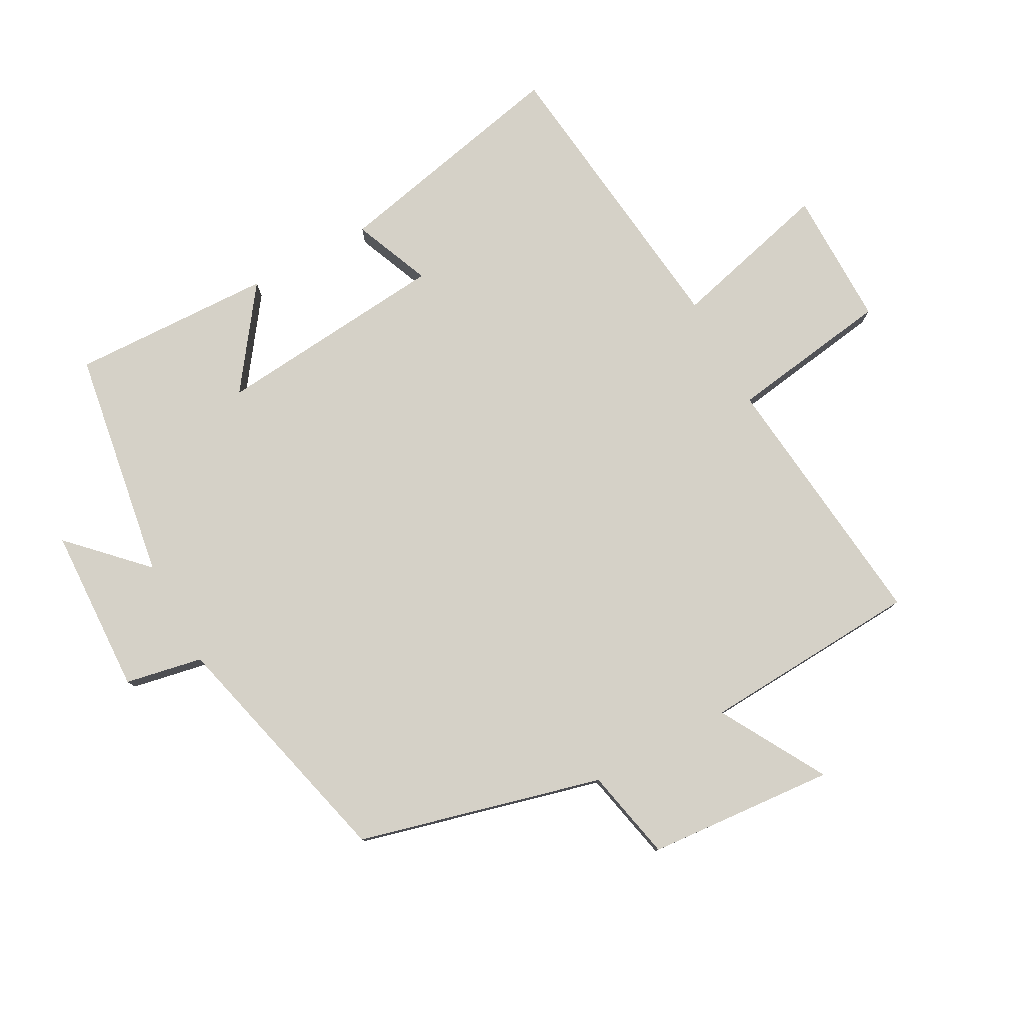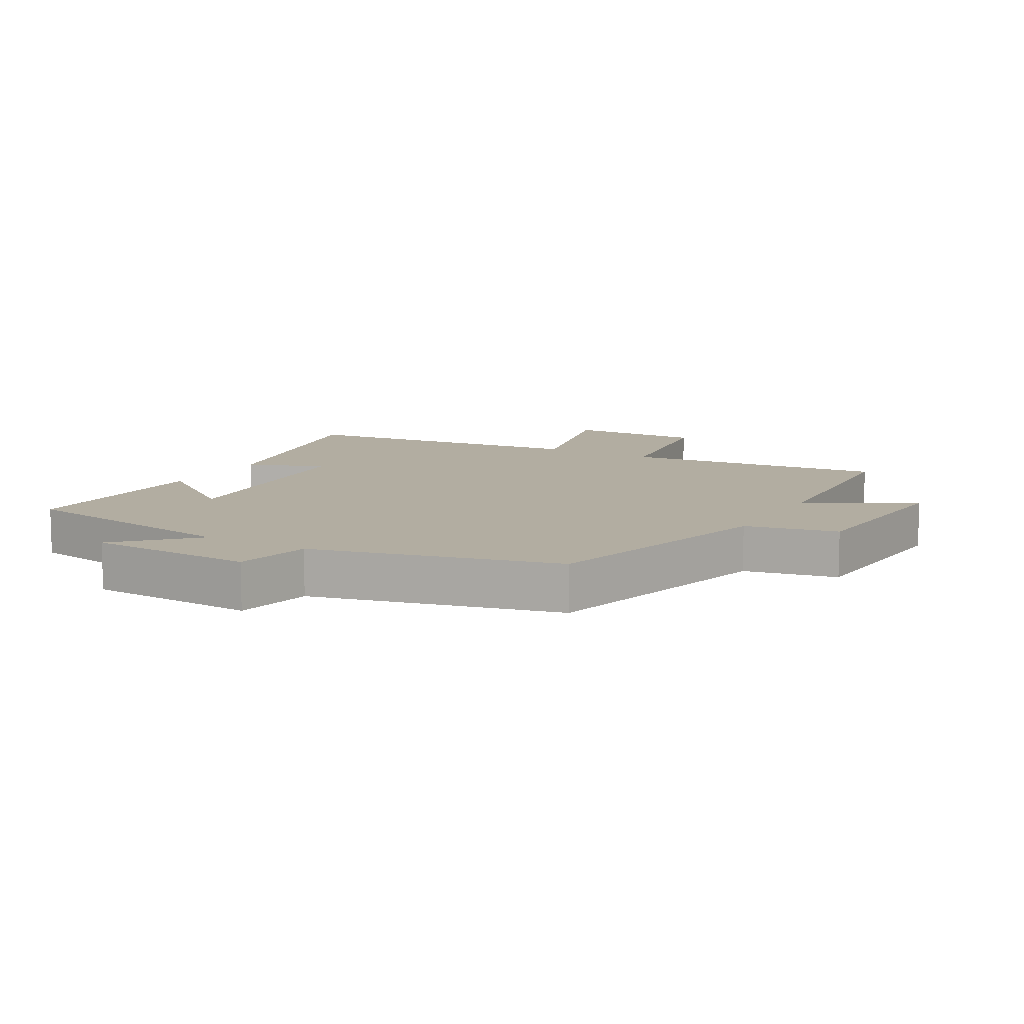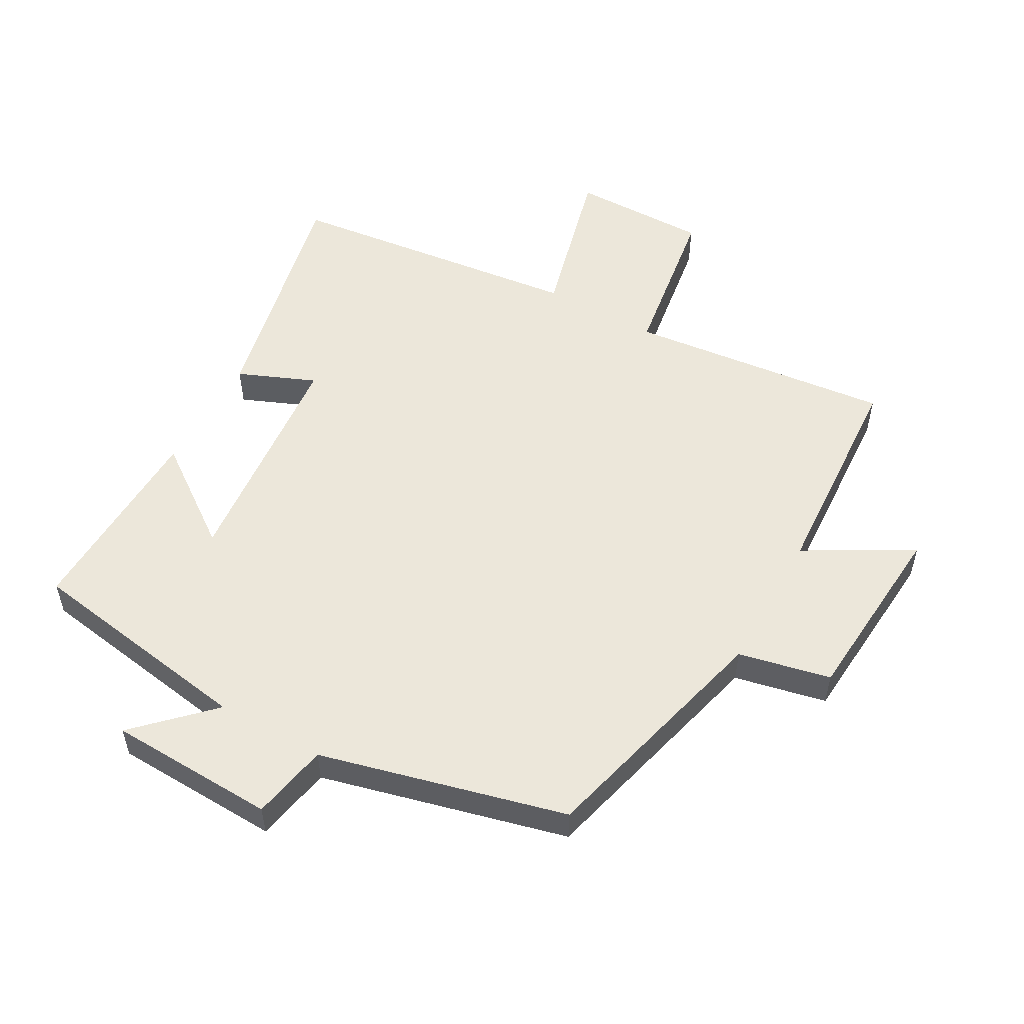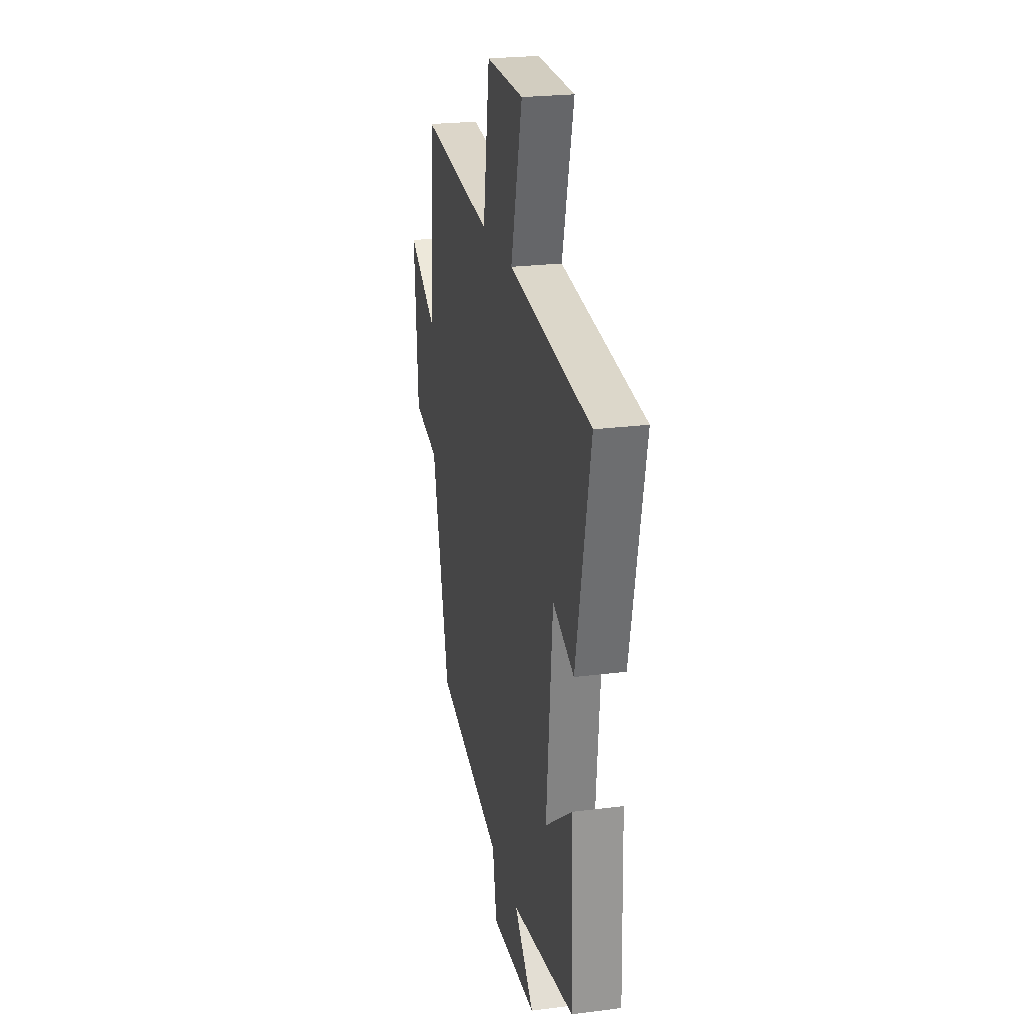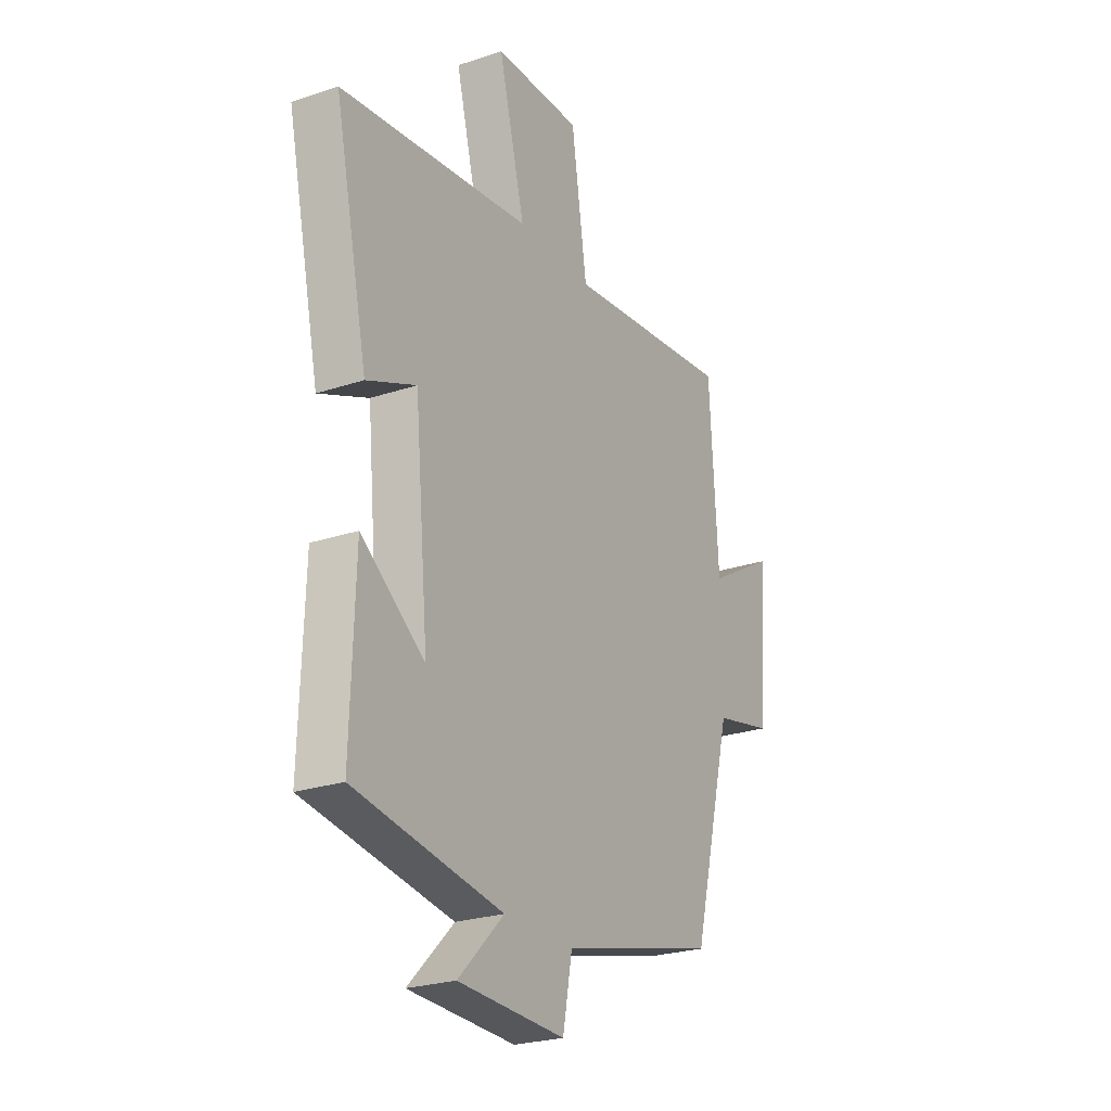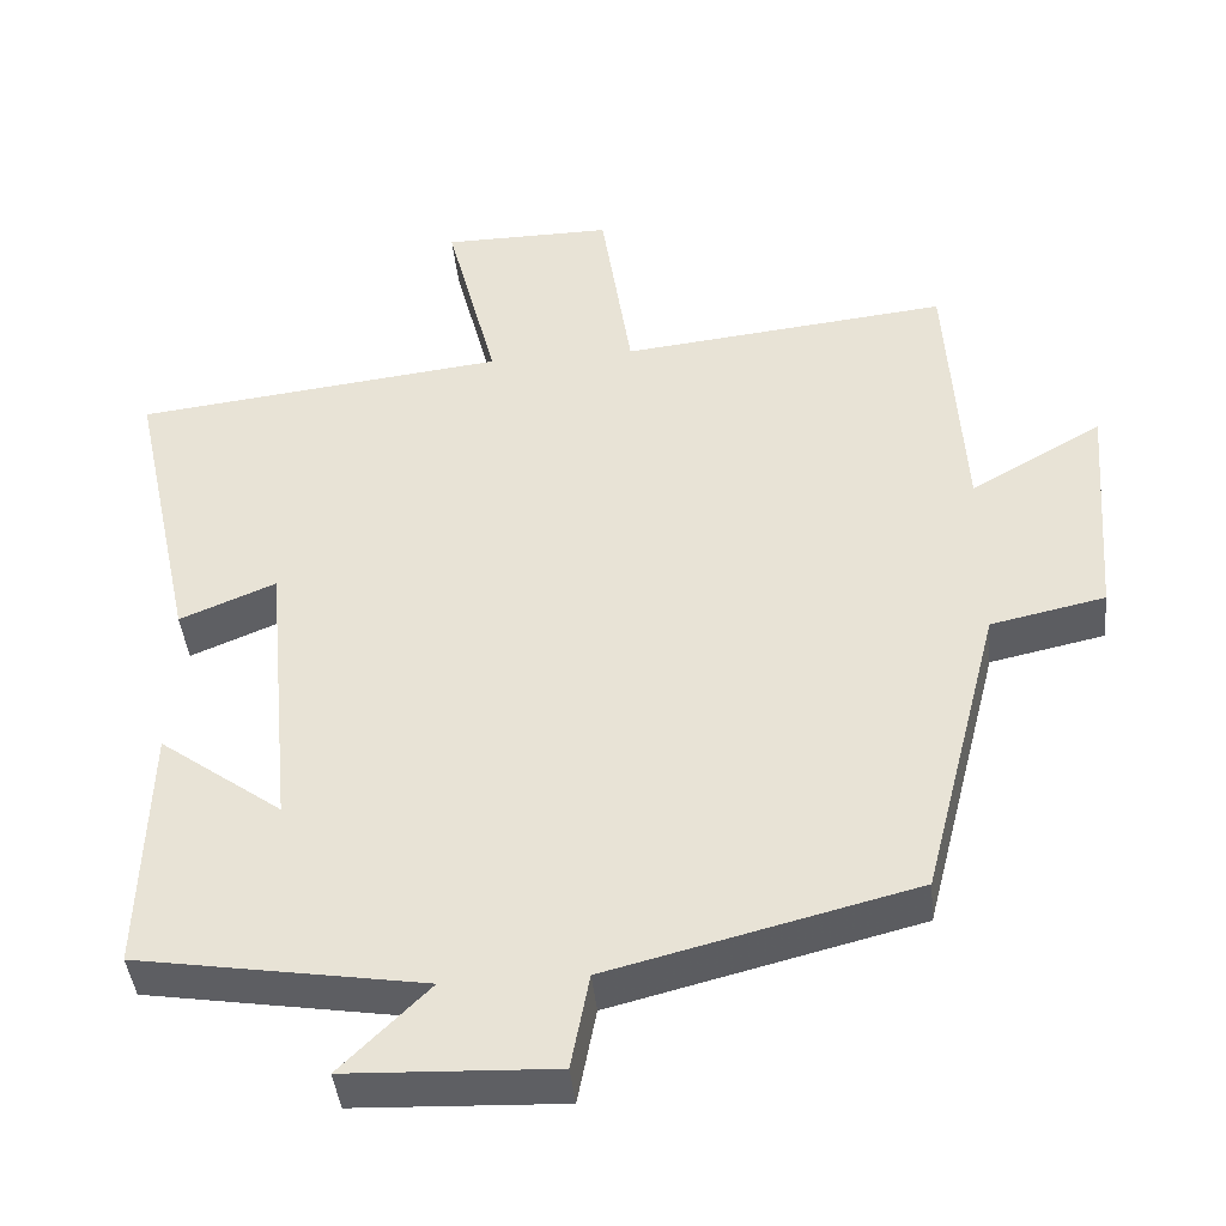
<metadata>
{"format":"obj","ext":"obj","renderer":"f3d","projection":"perspective","resolution":1024,"background":"white","views":[{"elev":79.3,"azim":-118.4,"up":"+Y"},{"elev":10.5,"azim":-150.1,"up":"+Y"},{"elev":53.7,"azim":-150.7,"up":"+Y"},{"elev":23.8,"azim":77.9,"up":"+Z"},{"elev":-24.7,"azim":118.7,"up":"+Z"},{"elev":-41.8,"azim":-174.4,"up":"+Z"}]}
</metadata>
<code>
v -0.403 0.07 -0.403
v -0.5 0.07 -0.024
v -0.643 0.07 0.007
v -0.665 0.07 0.299
v -0.5 0.07 0.204
v -0.479 0.07 0.545
v -0.069 0.07 0.5
v -0.031 0.07 0.751
v 0.181 0.07 0.749
v 0.117 0.07 0.5
v 0.581 0.07 0.445
v 0.5 0.07 0.071
v 0.38 0.07 0.121
v 0.346 0.07 -0.241
v 0.5 0.07 -0.129
v 0.51 0.07 -0.443
v 0.151 0.07 -0.5
v 0.262 0.07 -0.61
v 0.002 0.07 -0.62
v -0.021 0.07 -0.5
v -0.403 0 -0.403
v -0.5 0 -0.024
v -0.643 0 0.007
v -0.665 0 0.299
v -0.5 0 0.204
v -0.479 0 0.545
v -0.069 0 0.5
v -0.031 0 0.751
v 0.181 0 0.749
v 0.117 0 0.5
v 0.581 0 0.445
v 0.5 0 0.071
v 0.38 0 0.121
v 0.346 0 -0.241
v 0.5 0 -0.129
v 0.51 0 -0.443
v 0.151 0 -0.5
v 0.262 0 -0.61
v 0.002 0 -0.62
v -0.021 0 -0.5
f 17 18 19 20
f 17 20 1 2
f 14 15 16 17
f 13 14 17 2
f 10 11 12 13
f 10 13 2 3
f 7 8 9 10
f 7 10 3
f 5 6 7
f 5 7 3
f 3 4 5
f 40 39 38 37
f 22 21 40 37
f 37 36 35 34
f 22 37 34 33
f 33 32 31 30
f 23 22 33 30
f 30 29 28 27
f 23 30 27
f 27 26 25
f 23 27 25
f 25 24 23
f 1 21 22 2
f 2 22 23 3
f 3 23 24 4
f 4 24 25 5
f 5 25 26 6
f 6 26 27 7
f 7 27 28 8
f 8 28 29 9
f 9 29 30 10
f 10 30 31 11
f 11 31 32 12
f 12 32 33 13
f 13 33 34 14
f 14 34 35 15
f 15 35 36 16
f 16 36 37 17
f 17 37 38 18
f 18 38 39 19
f 19 39 40 20
f 20 40 21 1

</code>
